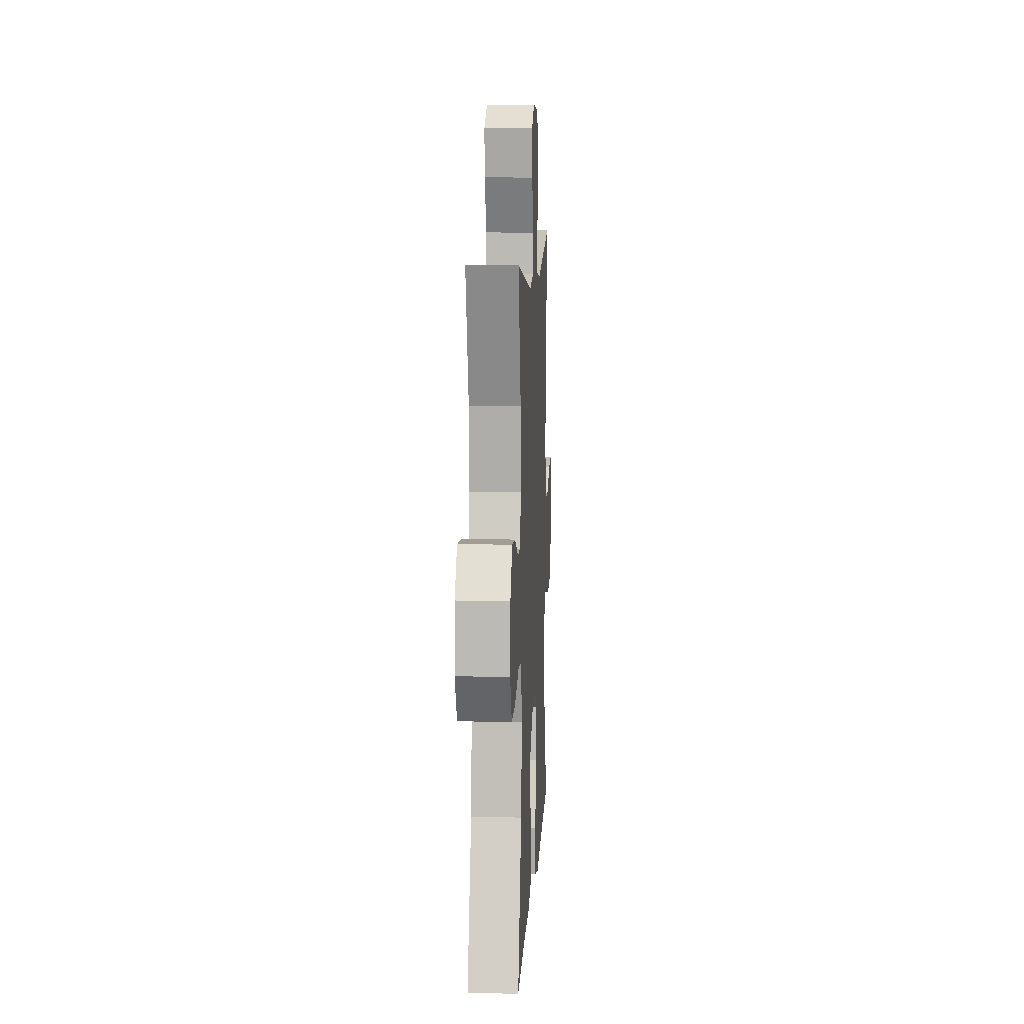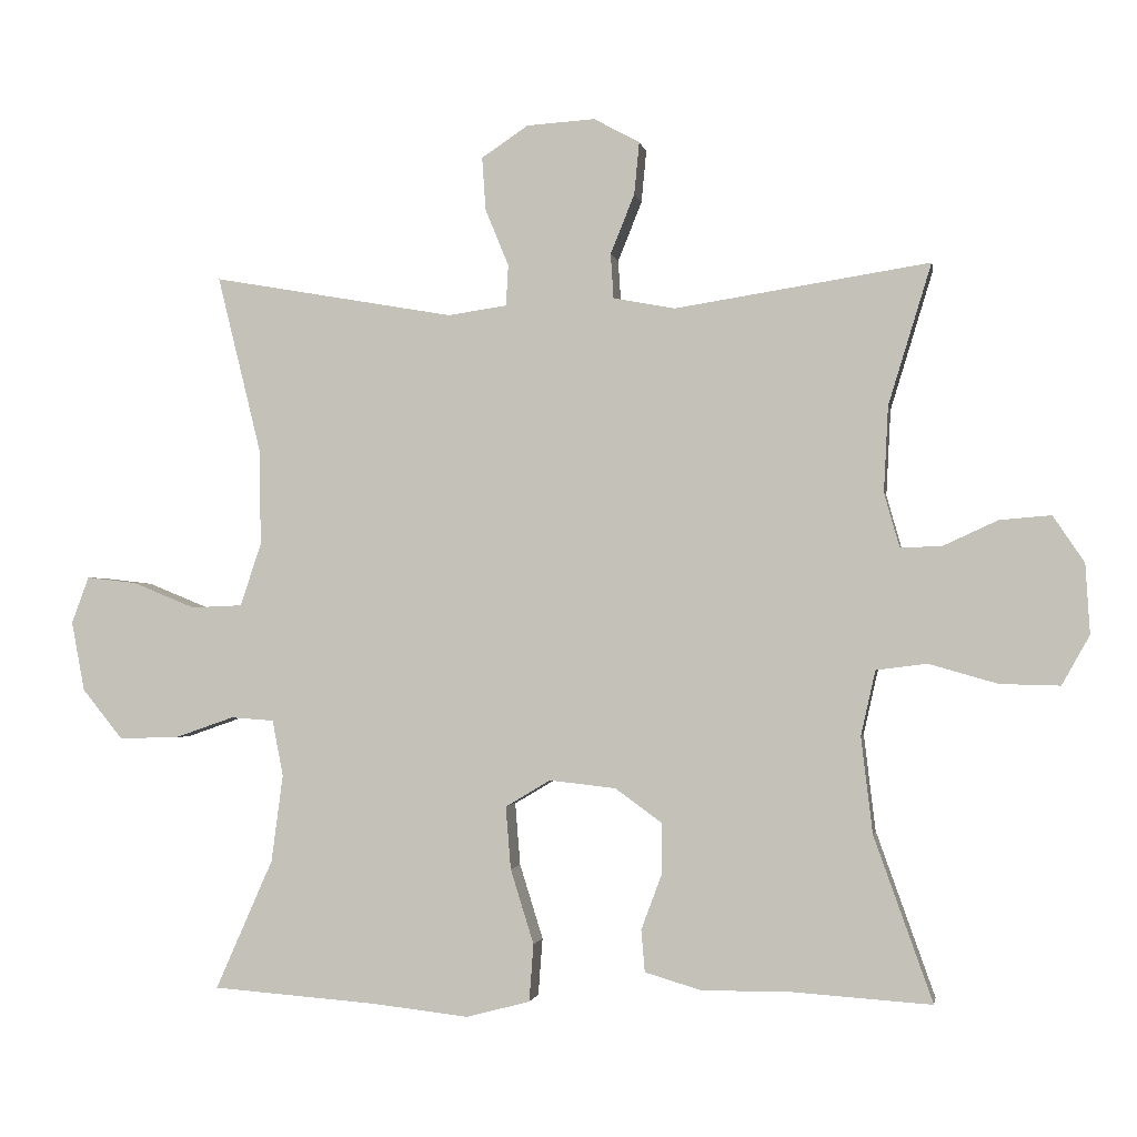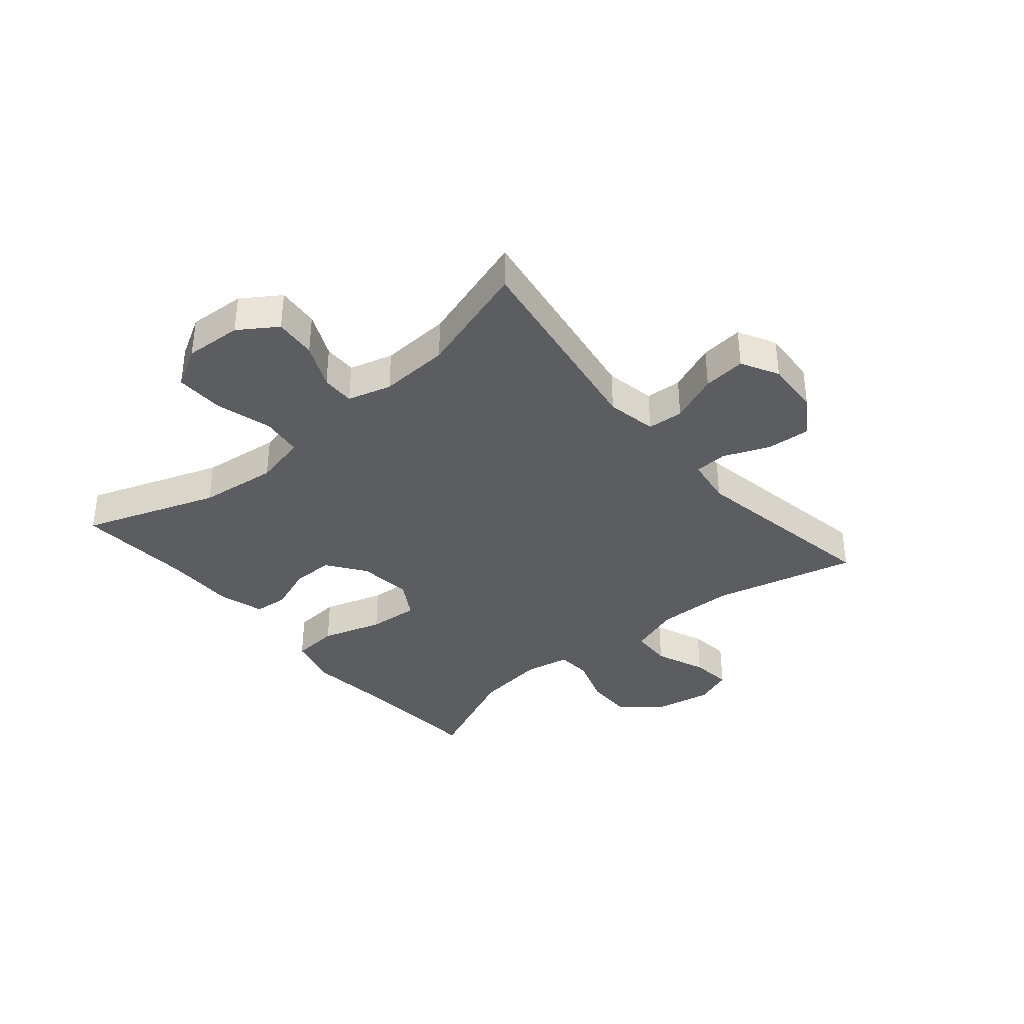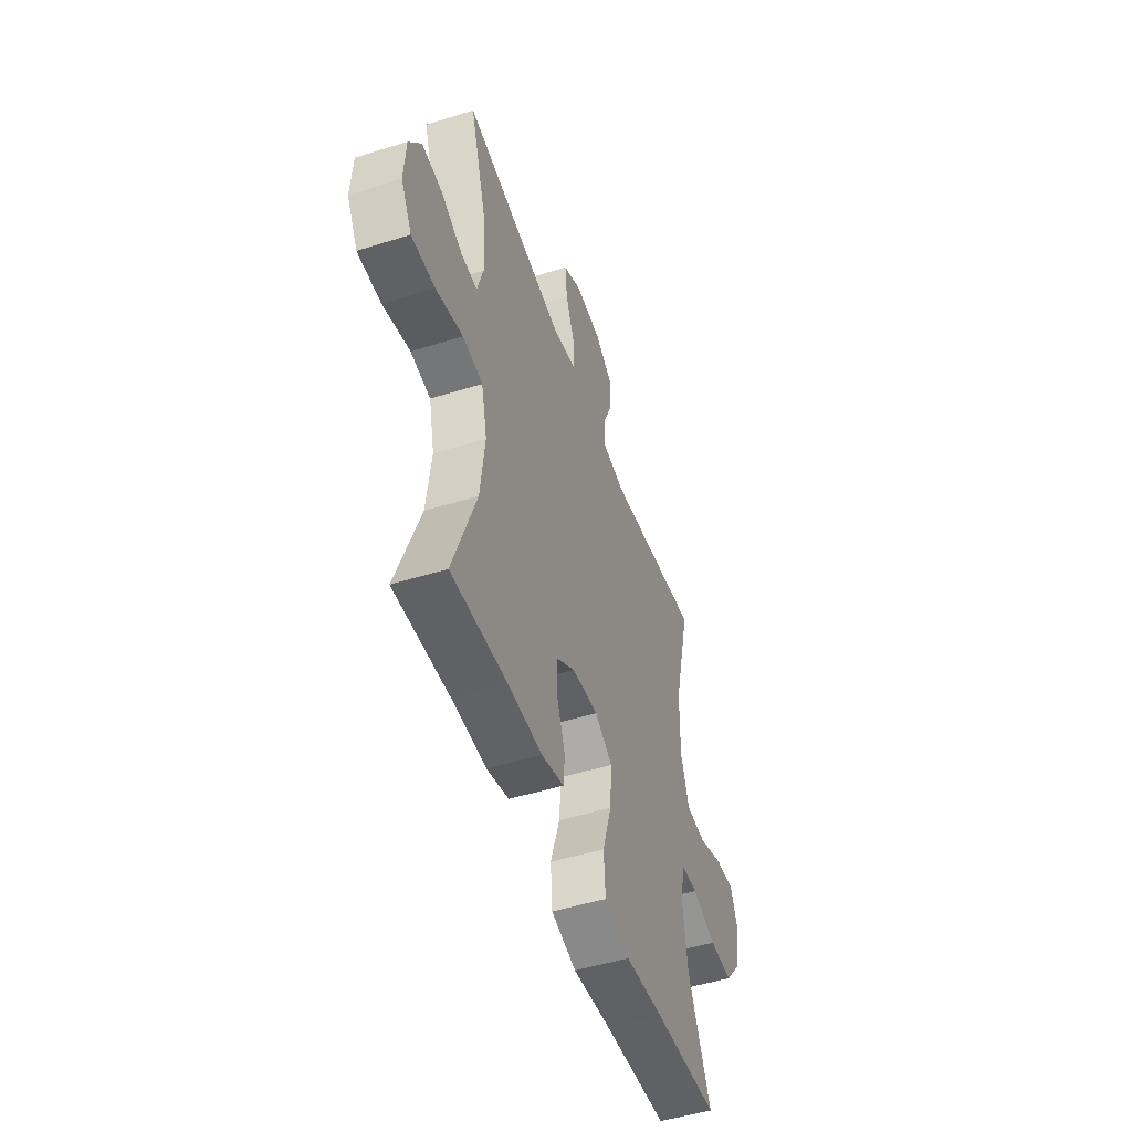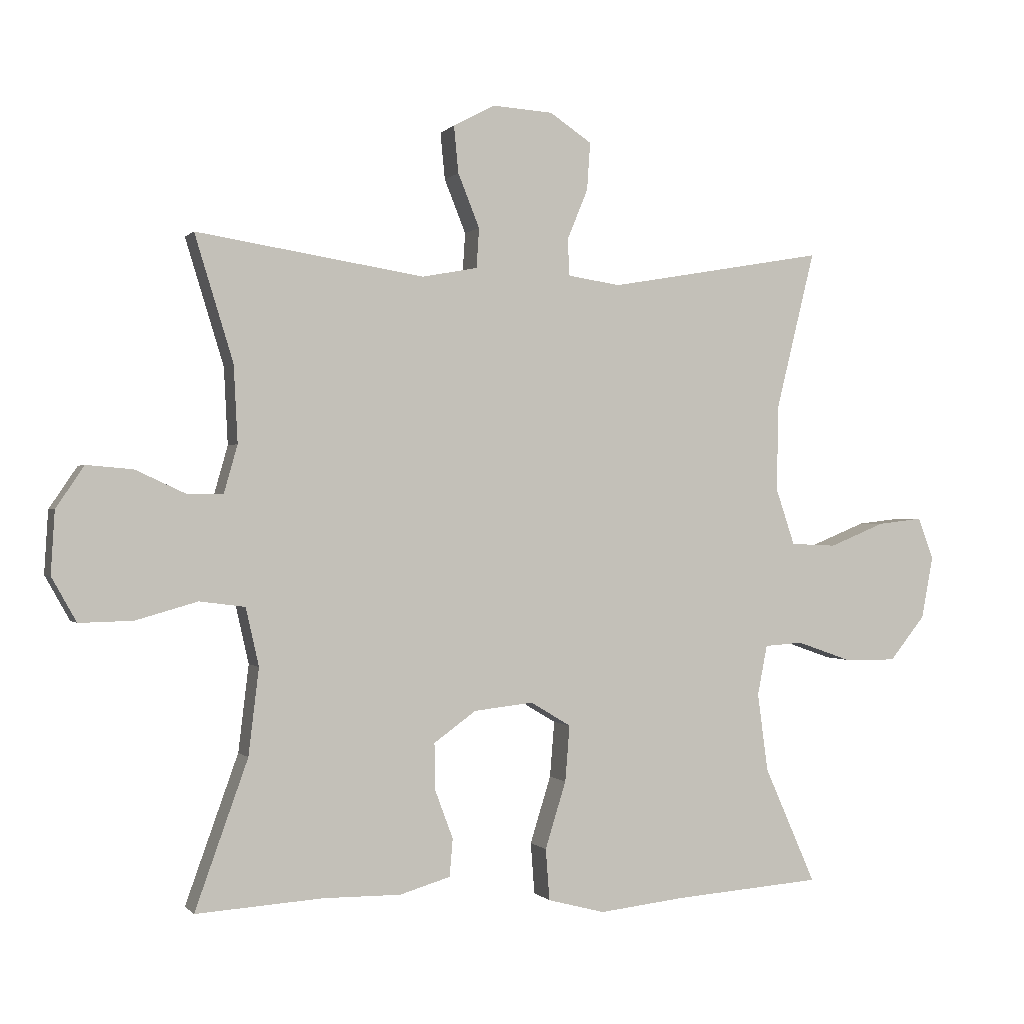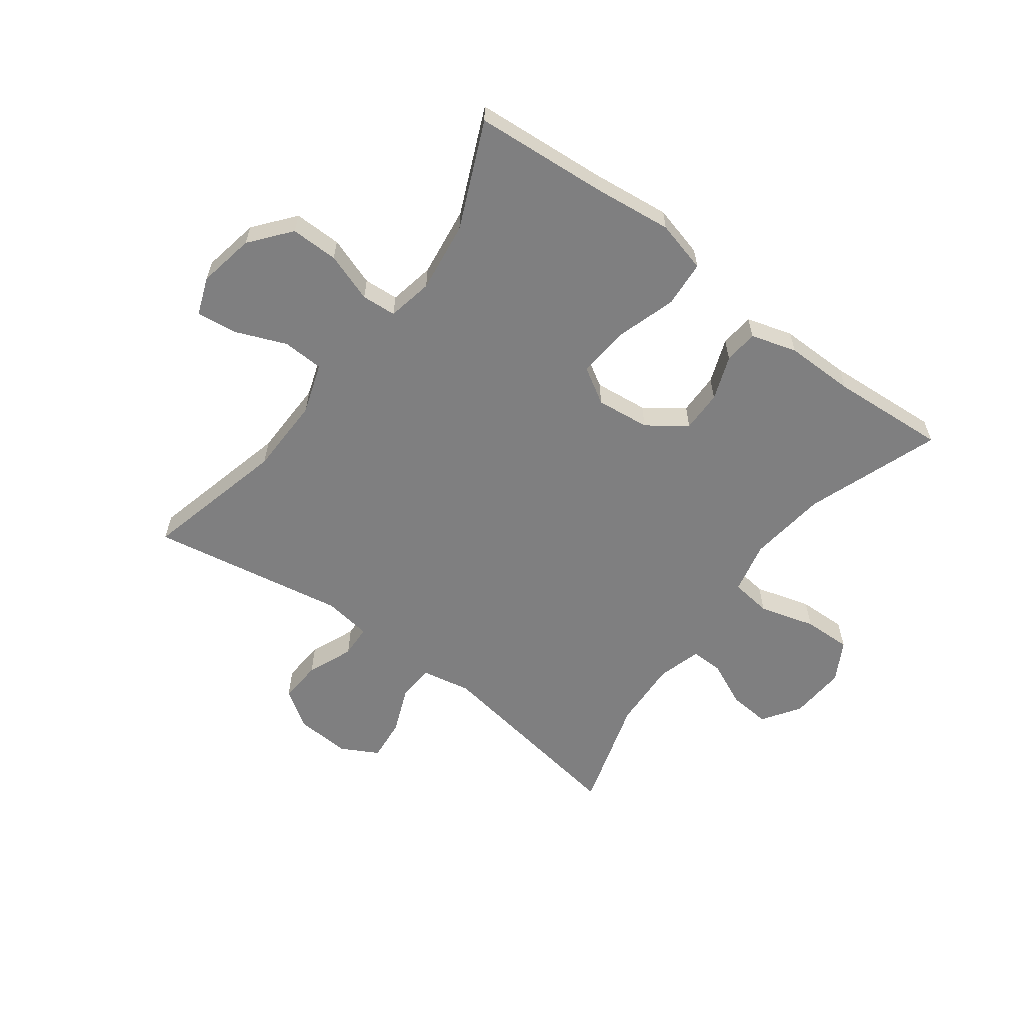
<metadata>
{"format":"obj","ext":"obj","renderer":"f3d","projection":"perspective","resolution":1024,"background":"white","views":[{"elev":9.4,"azim":-87.0,"up":"+Z"},{"elev":-1.3,"azim":-170.3,"up":"+Z"},{"elev":-36.8,"azim":-49.8,"up":"+Y"},{"elev":-50.1,"azim":-71.1,"up":"+Z"},{"elev":-0.0,"azim":-18.8,"up":"+Z"},{"elev":-59.7,"azim":143.3,"up":"+Y"}]}
</metadata>
<code>
v -0.5 0.07 0.5
v -0.15 0.07 0.445
v -0.065 0.07 0.461
v -0.061 0.07 0.522
v -0.094 0.07 0.604
v -0.101 0.07 0.676
v -0.038 0.07 0.71
v 0.056 0.07 0.704
v 0.12 0.07 0.661
v 0.115 0.07 0.588
v 0.083 0.07 0.51
v 0.086 0.07 0.454
v 0.167 0.07 0.442
v 0.5 0.07 0.5
v 0.44 0.07 0.256
v 0.438 0.07 0.124
v 0.467 0.07 0.038
v 0.537 0.07 0.035
v 0.623 0.07 0.07
v 0.692 0.07 0.078
v 0.716 0.07 0.014
v 0.698 0.07 -0.082
v 0.643 0.07 -0.15
v 0.562 0.07 -0.149
v 0.479 0.07 -0.12
v 0.42 0.07 -0.124
v 0.405 0.07 -0.201
v 0.421 0.07 -0.321
v 0.5 0.07 -0.5
v 0.274 0.07 -0.517
v 0.141 0.07 -0.532
v 0.053 0.07 -0.509
v 0.047 0.07 -0.43
v 0.079 0.07 -0.327
v 0.086 0.07 -0.241
v 0.024 0.07 -0.204
v -0.067 0.07 -0.214
v -0.132 0.07 -0.261
v -0.131 0.07 -0.332
v -0.103 0.07 -0.407
v -0.108 0.07 -0.465
v -0.186 0.07 -0.488
v -0.305 0.07 -0.487
v -0.5 0.07 -0.5
v -0.419 0.07 -0.273
v -0.403 0.07 -0.14
v -0.423 0.07 -0.051
v -0.493 0.07 -0.042
v -0.588 0.07 -0.069
v -0.67 0.07 -0.071
v -0.708 0.07 -0.003
v -0.702 0.07 0.093
v -0.659 0.07 0.157
v -0.588 0.07 0.151
v -0.512 0.07 0.116
v -0.456 0.07 0.115
v -0.435 0.07 0.189
v -0.441 0.07 0.307
v -0.5 0 0.5
v -0.15 0 0.445
v -0.065 0 0.461
v -0.061 0 0.522
v -0.094 0 0.604
v -0.101 0 0.676
v -0.038 0 0.71
v 0.056 0 0.704
v 0.12 0 0.661
v 0.115 0 0.588
v 0.083 0 0.51
v 0.086 0 0.454
v 0.167 0 0.442
v 0.5 0 0.5
v 0.44 0 0.256
v 0.438 0 0.124
v 0.467 0 0.038
v 0.537 0 0.035
v 0.623 0 0.07
v 0.692 0 0.078
v 0.716 0 0.014
v 0.698 0 -0.082
v 0.643 0 -0.15
v 0.562 0 -0.149
v 0.479 0 -0.12
v 0.42 0 -0.124
v 0.405 0 -0.201
v 0.421 0 -0.321
v 0.5 0 -0.5
v 0.274 0 -0.517
v 0.141 0 -0.532
v 0.053 0 -0.509
v 0.047 0 -0.43
v 0.079 0 -0.327
v 0.086 0 -0.241
v 0.024 0 -0.204
v -0.067 0 -0.214
v -0.132 0 -0.261
v -0.131 0 -0.332
v -0.103 0 -0.407
v -0.108 0 -0.465
v -0.186 0 -0.488
v -0.305 0 -0.487
v -0.5 0 -0.5
v -0.419 0 -0.273
v -0.403 0 -0.14
v -0.423 0 -0.051
v -0.493 0 -0.042
v -0.588 0 -0.069
v -0.67 0 -0.071
v -0.708 0 -0.003
v -0.702 0 0.093
v -0.659 0 0.157
v -0.588 0 0.151
v -0.512 0 0.116
v -0.456 0 0.115
v -0.435 0 0.189
v -0.441 0 0.307
f 53 54 55
f 52 53 55
f 51 52 55
f 50 51 55
f 49 50 55
f 48 49 55
f 47 48 55 56
f 46 47 56 57
f 43 44 45
f 43 45 46
f 42 43 46
f 41 42 46
f 40 41 46
f 39 40 46
f 46 57 58
f 39 46 58
f 38 39 58
f 32 33 34
f 31 32 34
f 30 31 34
f 30 34 35
f 29 30 35
f 28 29 35
f 27 28 35 36
f 23 24 25
f 22 23 25
f 21 22 25
f 20 21 25
f 19 20 25
f 18 19 25
f 17 18 25 26
f 16 17 26
f 26 27 36
f 16 26 36
f 15 16 36
f 9 10 11
f 8 9 11
f 7 8 11
f 6 7 11
f 5 6 11
f 4 5 11
f 3 4 11 12
f 2 3 12 13
f 58 1 2
f 38 58 2
f 37 38 2
f 15 36 37
f 14 15 37
f 13 14 37
f 2 13 37
f 113 112 111
f 113 111 110
f 113 110 109
f 113 109 108
f 113 108 107
f 113 107 106
f 114 113 106 105
f 115 114 105 104
f 103 102 101
f 104 103 101
f 104 101 100
f 104 100 99
f 104 99 98
f 104 98 97
f 116 115 104
f 116 104 97
f 116 97 96
f 92 91 90
f 92 90 89
f 92 89 88
f 93 92 88
f 93 88 87
f 93 87 86
f 94 93 86 85
f 83 82 81
f 83 81 80
f 83 80 79
f 83 79 78
f 83 78 77
f 83 77 76
f 84 83 76 75
f 84 75 74
f 94 85 84
f 94 84 74
f 94 74 73
f 69 68 67
f 69 67 66
f 69 66 65
f 69 65 64
f 69 64 63
f 69 63 62
f 70 69 62 61
f 71 70 61 60
f 60 59 116
f 60 116 96
f 60 96 95
f 95 94 73
f 95 73 72
f 95 72 71
f 95 71 60
f 1 59 60 2
f 2 60 61 3
f 3 61 62 4
f 4 62 63 5
f 5 63 64 6
f 6 64 65 7
f 7 65 66 8
f 8 66 67 9
f 9 67 68 10
f 10 68 69 11
f 11 69 70 12
f 12 70 71 13
f 13 71 72 14
f 14 72 73 15
f 15 73 74 16
f 16 74 75 17
f 17 75 76 18
f 18 76 77 19
f 19 77 78 20
f 20 78 79 21
f 21 79 80 22
f 22 80 81 23
f 23 81 82 24
f 24 82 83 25
f 25 83 84 26
f 26 84 85 27
f 27 85 86 28
f 28 86 87 29
f 29 87 88 30
f 30 88 89 31
f 31 89 90 32
f 32 90 91 33
f 33 91 92 34
f 34 92 93 35
f 35 93 94 36
f 36 94 95 37
f 37 95 96 38
f 38 96 97 39
f 39 97 98 40
f 40 98 99 41
f 41 99 100 42
f 42 100 101 43
f 43 101 102 44
f 44 102 103 45
f 45 103 104 46
f 46 104 105 47
f 47 105 106 48
f 48 106 107 49
f 49 107 108 50
f 50 108 109 51
f 51 109 110 52
f 52 110 111 53
f 53 111 112 54
f 54 112 113 55
f 55 113 114 56
f 56 114 115 57
f 57 115 116 58
f 58 116 59 1

</code>
